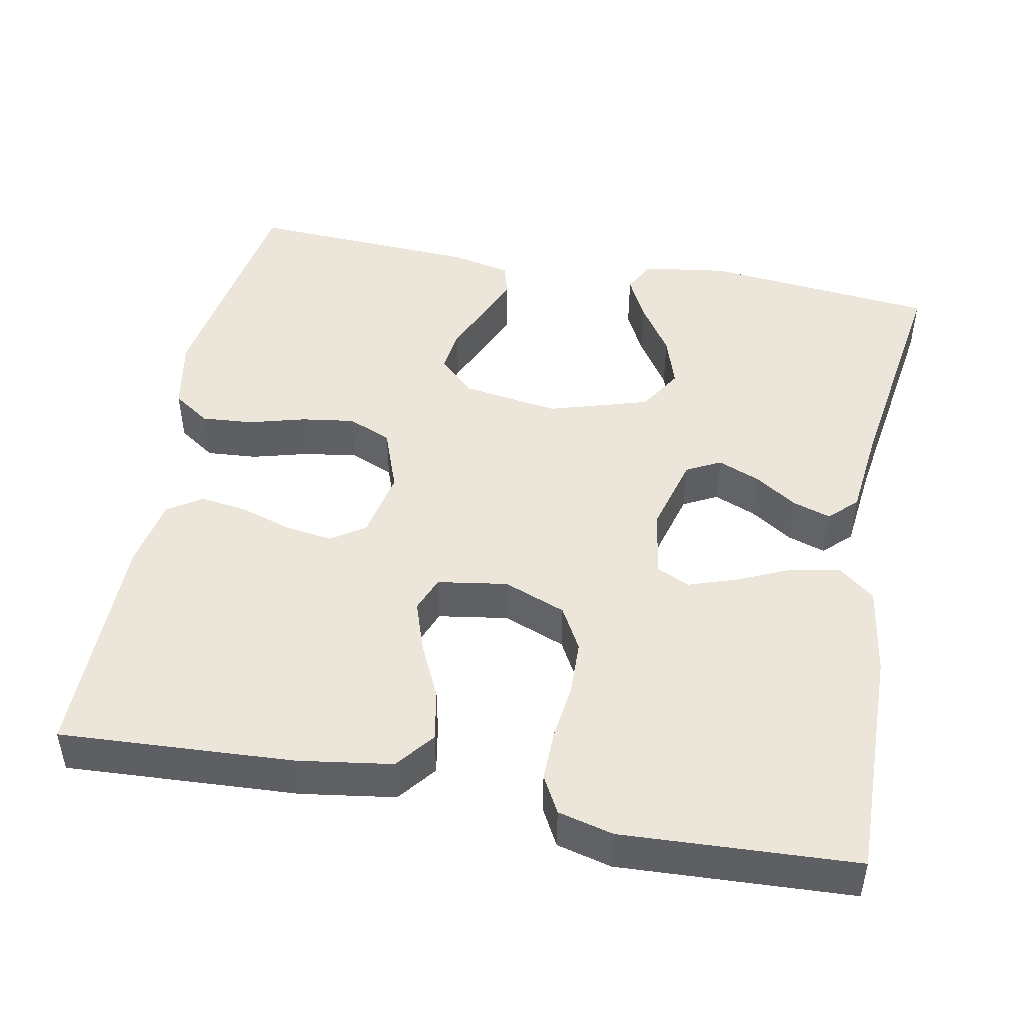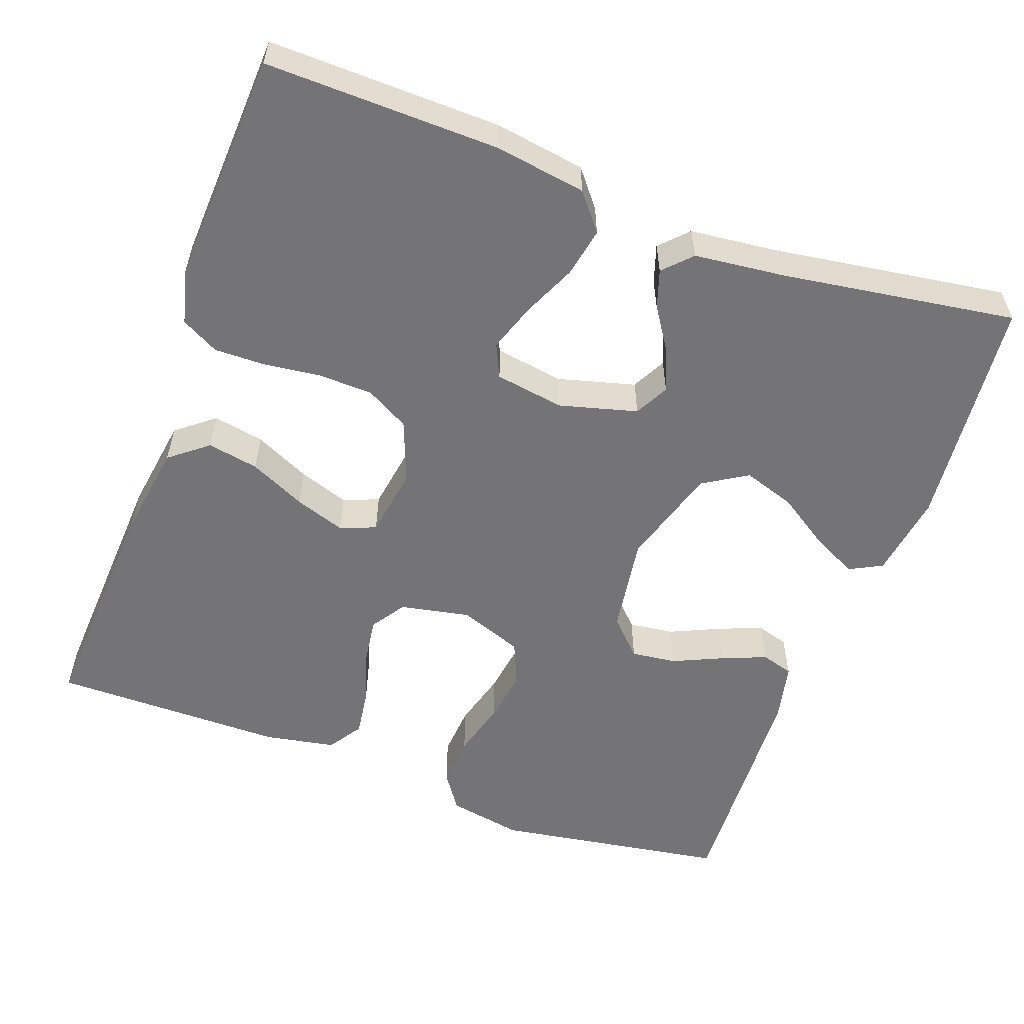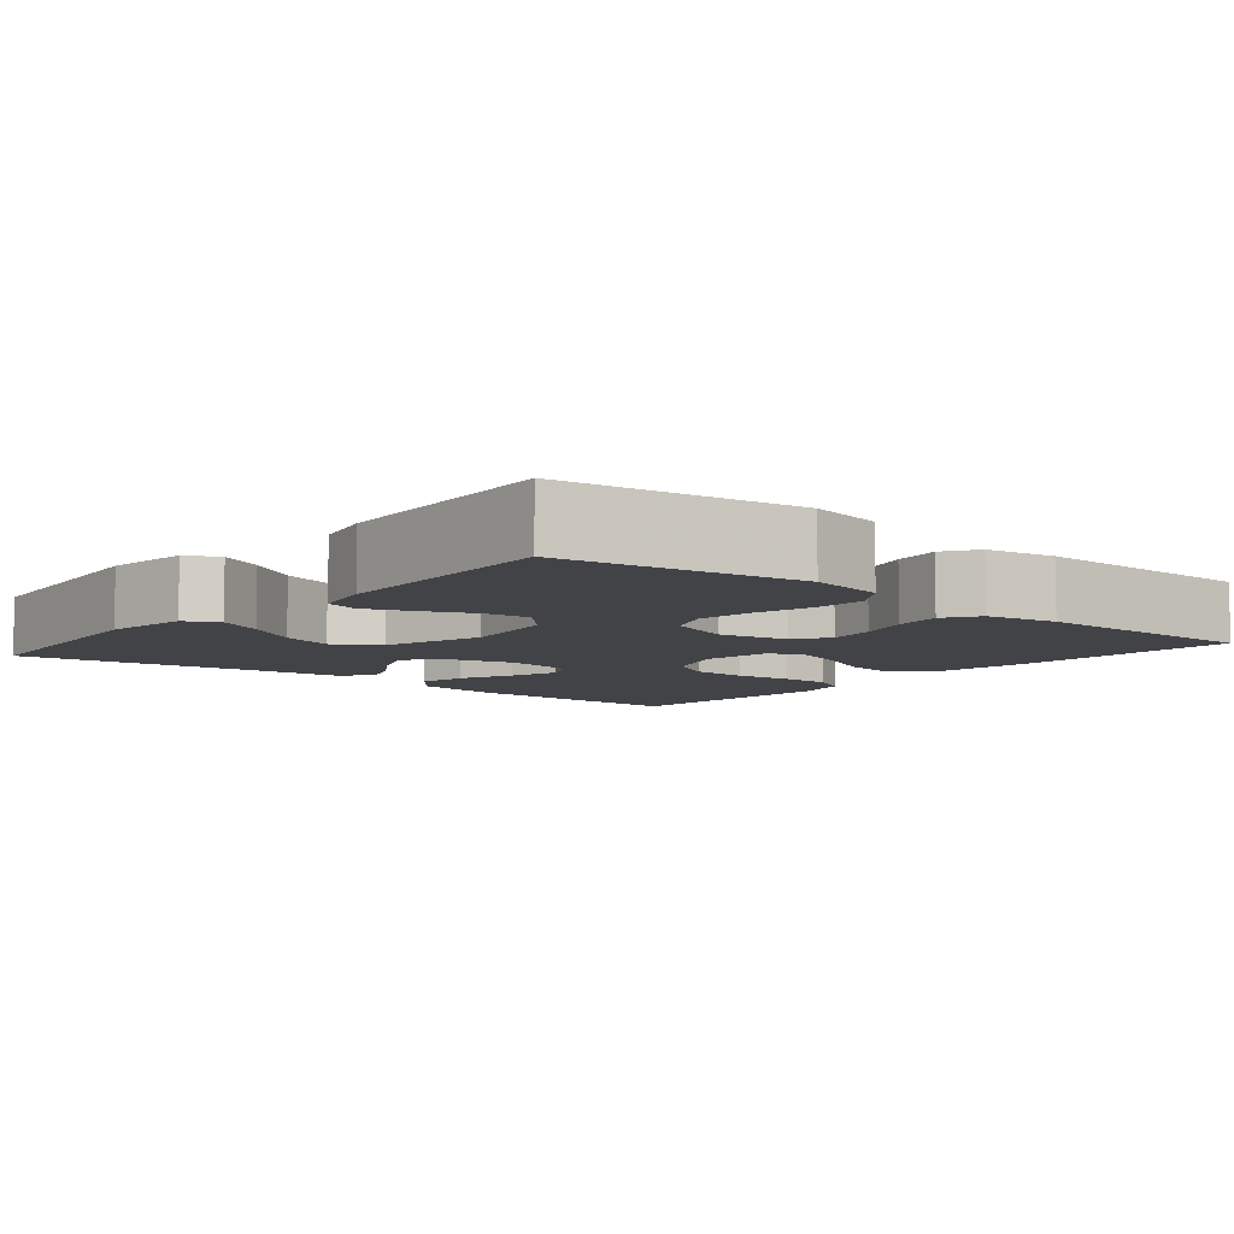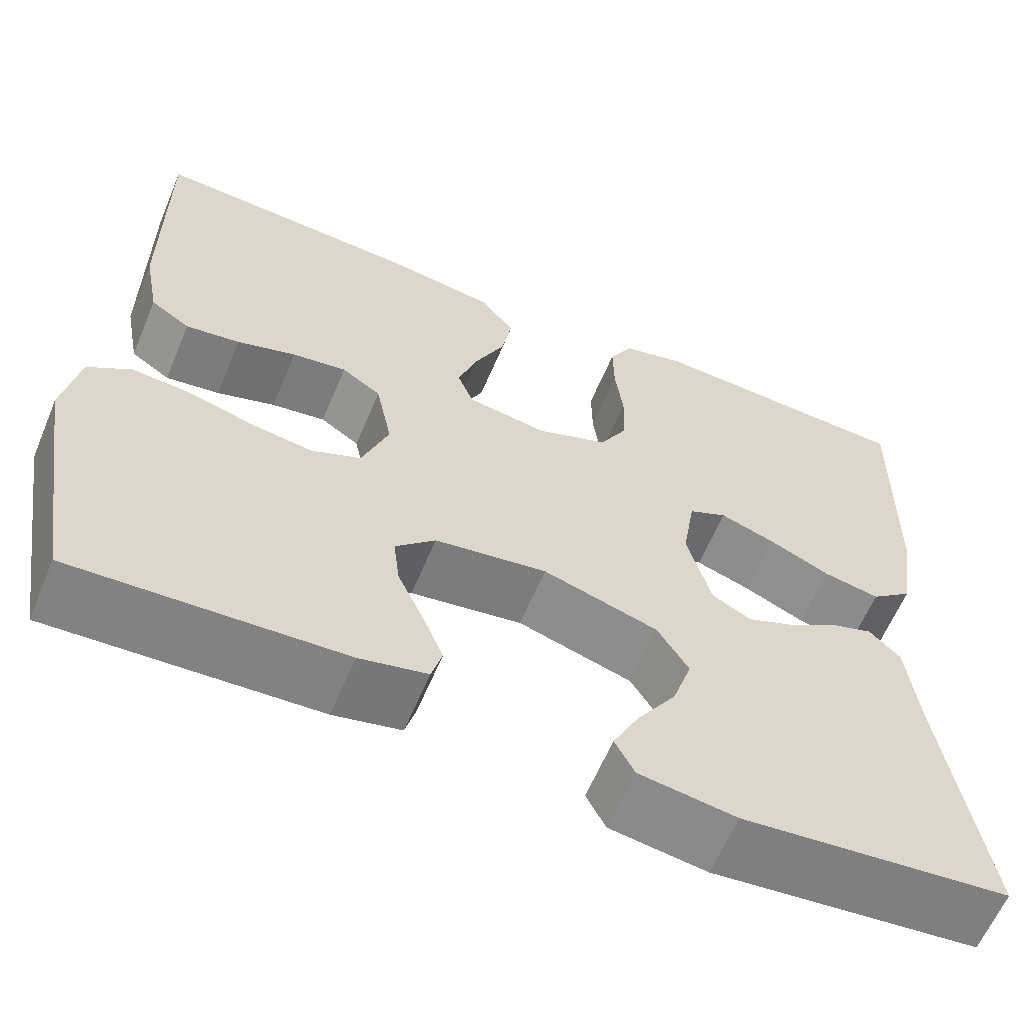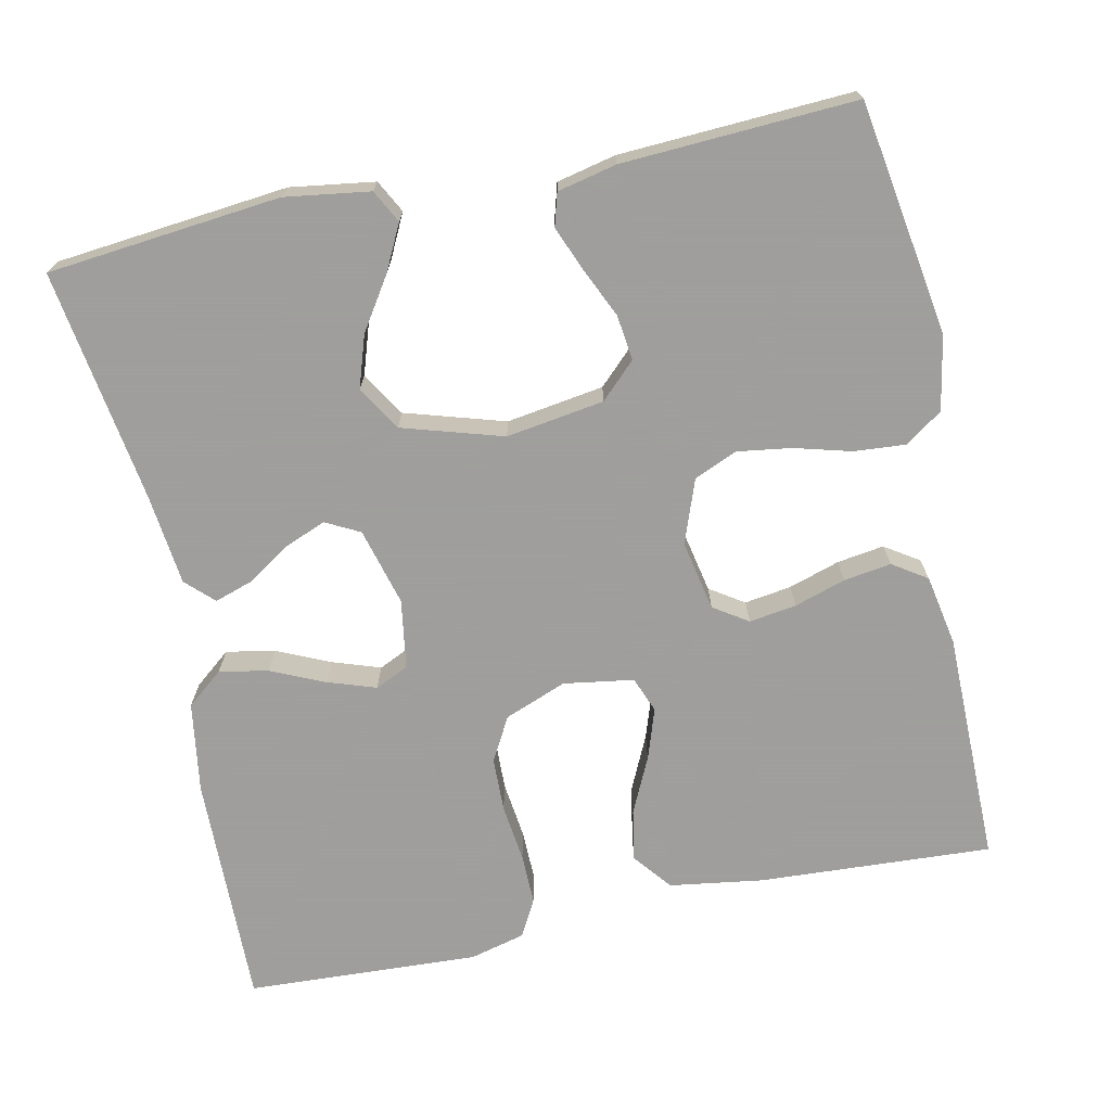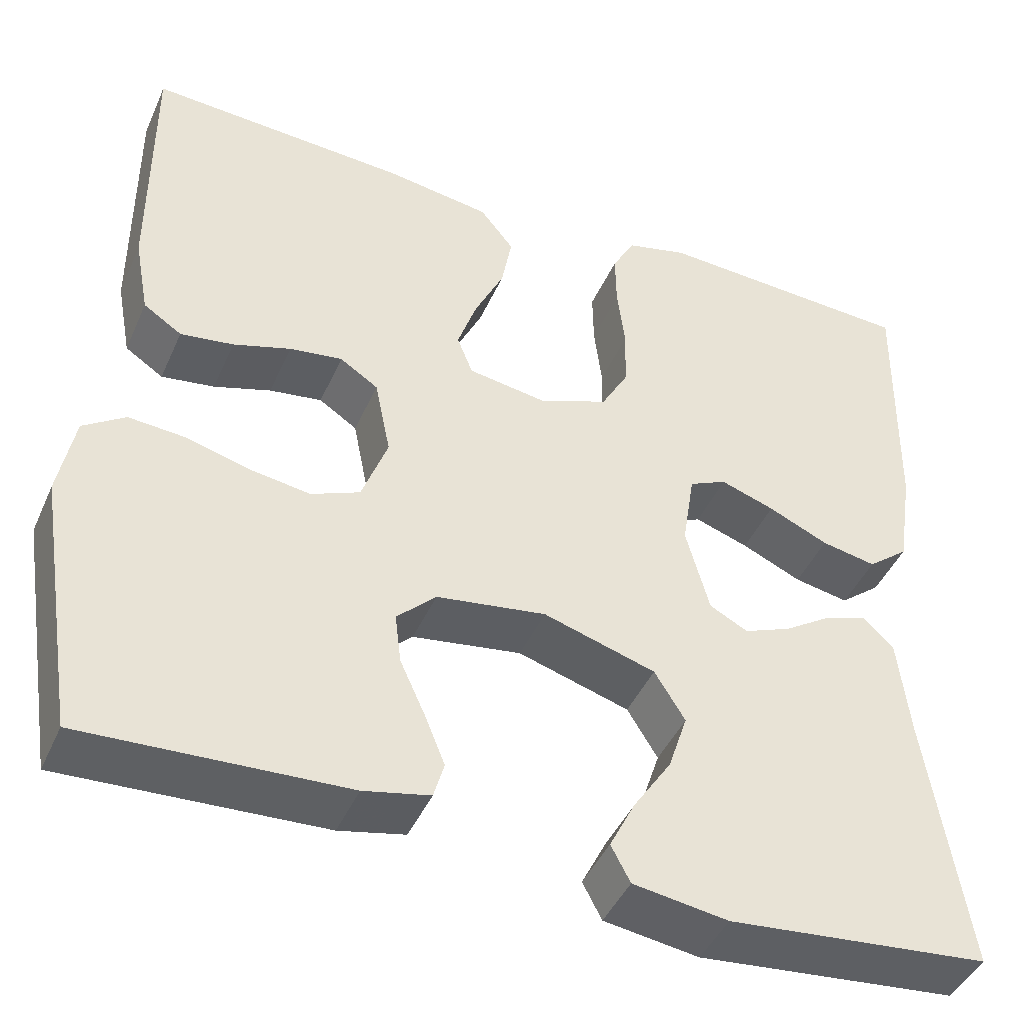
<metadata>
{"format":"obj","ext":"obj","renderer":"f3d","projection":"perspective","resolution":1024,"background":"white","views":[{"elev":47.1,"azim":10.9,"up":"+Y"},{"elev":-56.3,"azim":69.9,"up":"+Y"},{"elev":-7.4,"azim":-129.9,"up":"+Y"},{"elev":-61.6,"azim":-22.7,"up":"+Z"},{"elev":-71.1,"azim":-168.0,"up":"+Y"},{"elev":-44.1,"azim":-22.9,"up":"+Z"}]}
</metadata>
<code>
v -0.5 0.07 0.5
v -0.2 0.07 0.483
v -0.079 0.07 0.465
v -0.04 0.07 0.416
v -0.052 0.07 0.35
v -0.086 0.07 0.278
v -0.108 0.07 0.213
v -0.09 0.07 0.167
v 0 0.07 0.153
v 0.08 0.07 0.184
v 0.111 0.07 0.24
v 0.113 0.07 0.31
v 0.104 0.07 0.384
v 0.103 0.07 0.449
v 0.129 0.07 0.497
v 0.2 0.07 0.515
v 0.5 0.07 0.5
v 0.494 0.07 0.2
v 0.476 0.07 0.083
v 0.429 0.07 0.045
v 0.366 0.07 0.057
v 0.297 0.07 0.088
v 0.235 0.07 0.109
v 0.192 0.07 0.089
v 0.178 0.07 0
v 0.205 0.07 -0.1
v 0.249 0.07 -0.123
v 0.303 0.07 -0.101
v 0.358 0.07 -0.065
v 0.407 0.07 -0.049
v 0.442 0.07 -0.083
v 0.455 0.07 -0.2
v 0.5 0.07 -0.5
v 0.2 0.07 -0.53
v 0.091 0.07 -0.514
v 0.069 0.07 -0.472
v 0.098 0.07 -0.414
v 0.142 0.07 -0.347
v 0.164 0.07 -0.28
v 0.129 0.07 -0.223
v 0 0.07 -0.184
v -0.126 0.07 -0.203
v -0.171 0.07 -0.247
v -0.164 0.07 -0.305
v -0.135 0.07 -0.369
v -0.112 0.07 -0.426
v -0.124 0.07 -0.468
v -0.2 0.07 -0.485
v -0.5 0.07 -0.5
v -0.548 0.07 -0.2
v -0.53 0.07 -0.104
v -0.482 0.07 -0.071
v -0.416 0.07 -0.076
v -0.343 0.07 -0.096
v -0.274 0.07 -0.106
v -0.218 0.07 -0.082
v -0.188 0.07 0
v -0.206 0.07 0.09
v -0.25 0.07 0.119
v -0.311 0.07 0.11
v -0.377 0.07 0.089
v -0.438 0.07 0.08
v -0.482 0.07 0.109
v -0.499 0.07 0.2
v -0.5 0 0.5
v -0.2 0 0.483
v -0.079 0 0.465
v -0.04 0 0.416
v -0.052 0 0.35
v -0.086 0 0.278
v -0.108 0 0.213
v -0.09 0 0.167
v 0 0 0.153
v 0.08 0 0.184
v 0.111 0 0.24
v 0.113 0 0.31
v 0.104 0 0.384
v 0.103 0 0.449
v 0.129 0 0.497
v 0.2 0 0.515
v 0.5 0 0.5
v 0.494 0 0.2
v 0.476 0 0.083
v 0.429 0 0.045
v 0.366 0 0.057
v 0.297 0 0.088
v 0.235 0 0.109
v 0.192 0 0.089
v 0.178 0 0
v 0.205 0 -0.1
v 0.249 0 -0.123
v 0.303 0 -0.101
v 0.358 0 -0.065
v 0.407 0 -0.049
v 0.442 0 -0.083
v 0.455 0 -0.2
v 0.5 0 -0.5
v 0.2 0 -0.53
v 0.091 0 -0.514
v 0.069 0 -0.472
v 0.098 0 -0.414
v 0.142 0 -0.347
v 0.164 0 -0.28
v 0.129 0 -0.223
v 0 0 -0.184
v -0.126 0 -0.203
v -0.171 0 -0.247
v -0.164 0 -0.305
v -0.135 0 -0.369
v -0.112 0 -0.426
v -0.124 0 -0.468
v -0.2 0 -0.485
v -0.5 0 -0.5
v -0.548 0 -0.2
v -0.53 0 -0.104
v -0.482 0 -0.071
v -0.416 0 -0.076
v -0.343 0 -0.096
v -0.274 0 -0.106
v -0.218 0 -0.082
v -0.188 0 0
v -0.206 0 0.09
v -0.25 0 0.119
v -0.311 0 0.11
v -0.377 0 0.089
v -0.438 0 0.08
v -0.482 0 0.109
v -0.499 0 0.2
f 60 61 62 63
f 59 60 63 64
f 51 52 53 54
f 51 54 55
f 50 51 55
f 49 50 55
f 48 49 55 56
f 44 45 46 47
f 44 47 48
f 43 44 48 56
f 35 36 37 38
f 35 38 39
f 32 33 34 35
f 32 35 39
f 31 32 39 40
f 28 29 30 31
f 27 28 31 40
f 19 20 21 22
f 19 22 23
f 18 19 23
f 17 18 23
f 16 17 23 24
f 12 13 14 15
f 11 12 15 16
f 3 4 5 6
f 3 6 7
f 2 3 7
f 59 64 1 2
f 58 59 2 7
f 57 58 7 8
f 42 43 56 57
f 41 42 57 8
f 26 27 40 41
f 25 26 41 8
f 11 16 24 25
f 10 11 25
f 9 10 25
f 8 9 25
f 127 126 125 124
f 128 127 124 123
f 118 117 116 115
f 119 118 115
f 119 115 114
f 119 114 113
f 120 119 113 112
f 111 110 109 108
f 112 111 108
f 120 112 108 107
f 102 101 100 99
f 103 102 99
f 99 98 97 96
f 103 99 96
f 104 103 96 95
f 95 94 93 92
f 104 95 92 91
f 86 85 84 83
f 87 86 83
f 87 83 82
f 87 82 81
f 88 87 81 80
f 79 78 77 76
f 80 79 76 75
f 70 69 68 67
f 71 70 67
f 71 67 66
f 66 65 128 123
f 71 66 123 122
f 72 71 122 121
f 121 120 107 106
f 72 121 106 105
f 105 104 91 90
f 72 105 90 89
f 89 88 80 75
f 89 75 74
f 89 74 73
f 89 73 72
f 1 65 66 2
f 2 66 67 3
f 3 67 68 4
f 4 68 69 5
f 5 69 70 6
f 6 70 71 7
f 7 71 72 8
f 8 72 73 9
f 9 73 74 10
f 10 74 75 11
f 11 75 76 12
f 12 76 77 13
f 13 77 78 14
f 14 78 79 15
f 15 79 80 16
f 16 80 81 17
f 17 81 82 18
f 18 82 83 19
f 19 83 84 20
f 20 84 85 21
f 21 85 86 22
f 22 86 87 23
f 23 87 88 24
f 24 88 89 25
f 25 89 90 26
f 26 90 91 27
f 27 91 92 28
f 28 92 93 29
f 29 93 94 30
f 30 94 95 31
f 31 95 96 32
f 32 96 97 33
f 33 97 98 34
f 34 98 99 35
f 35 99 100 36
f 36 100 101 37
f 37 101 102 38
f 38 102 103 39
f 39 103 104 40
f 40 104 105 41
f 41 105 106 42
f 42 106 107 43
f 43 107 108 44
f 44 108 109 45
f 45 109 110 46
f 46 110 111 47
f 47 111 112 48
f 48 112 113 49
f 49 113 114 50
f 50 114 115 51
f 51 115 116 52
f 52 116 117 53
f 53 117 118 54
f 54 118 119 55
f 55 119 120 56
f 56 120 121 57
f 57 121 122 58
f 58 122 123 59
f 59 123 124 60
f 60 124 125 61
f 61 125 126 62
f 62 126 127 63
f 63 127 128 64
f 64 128 65 1

</code>
